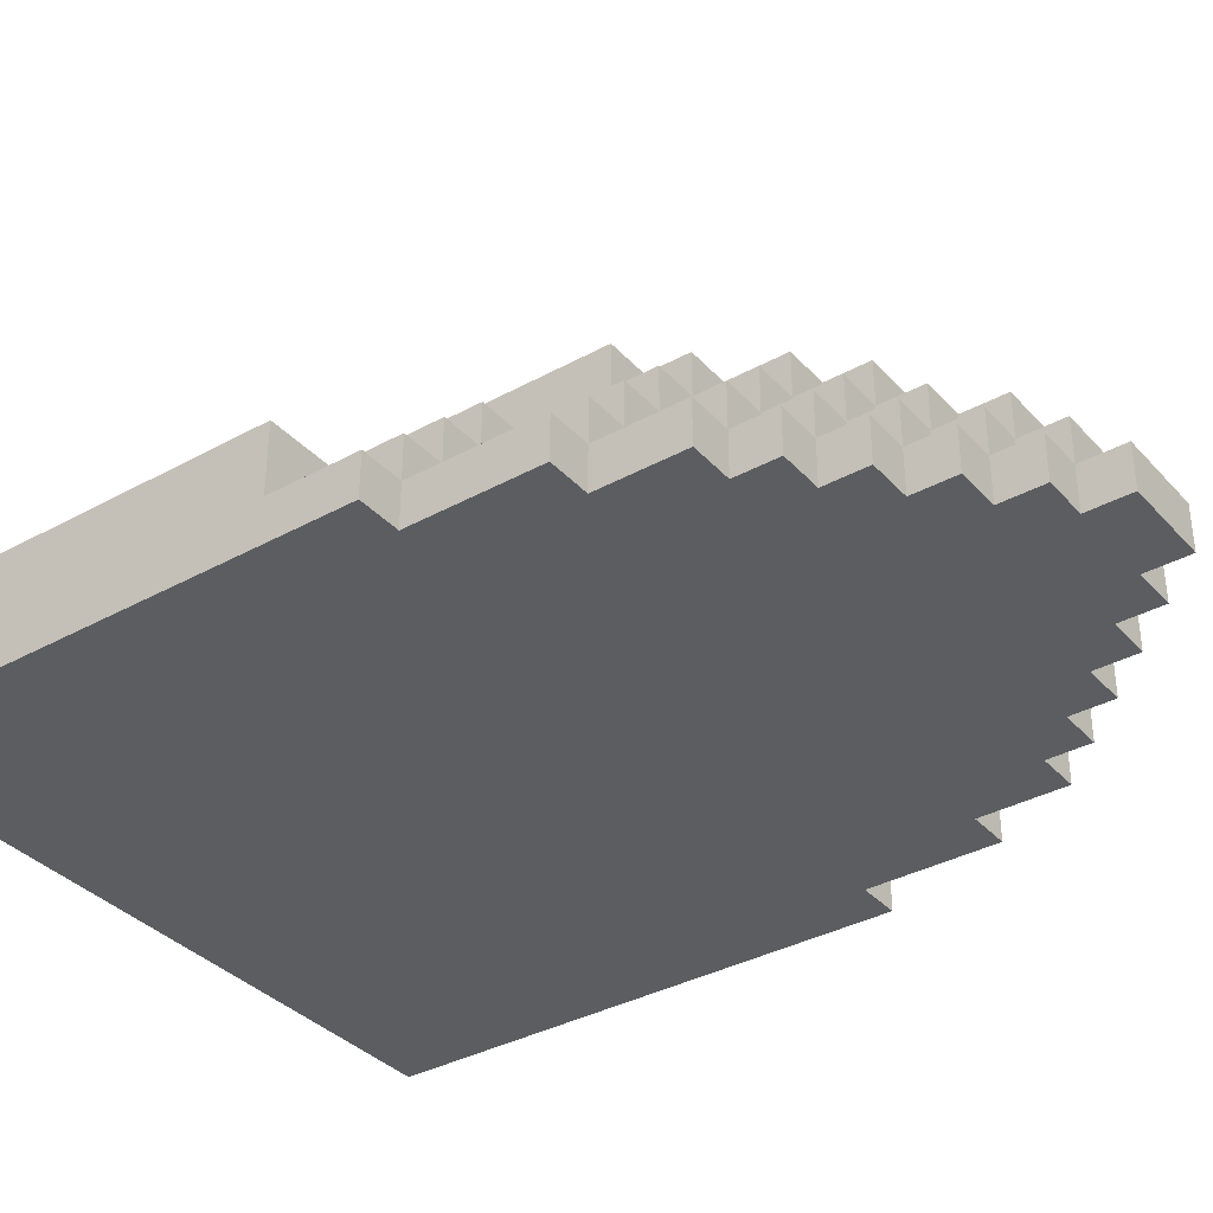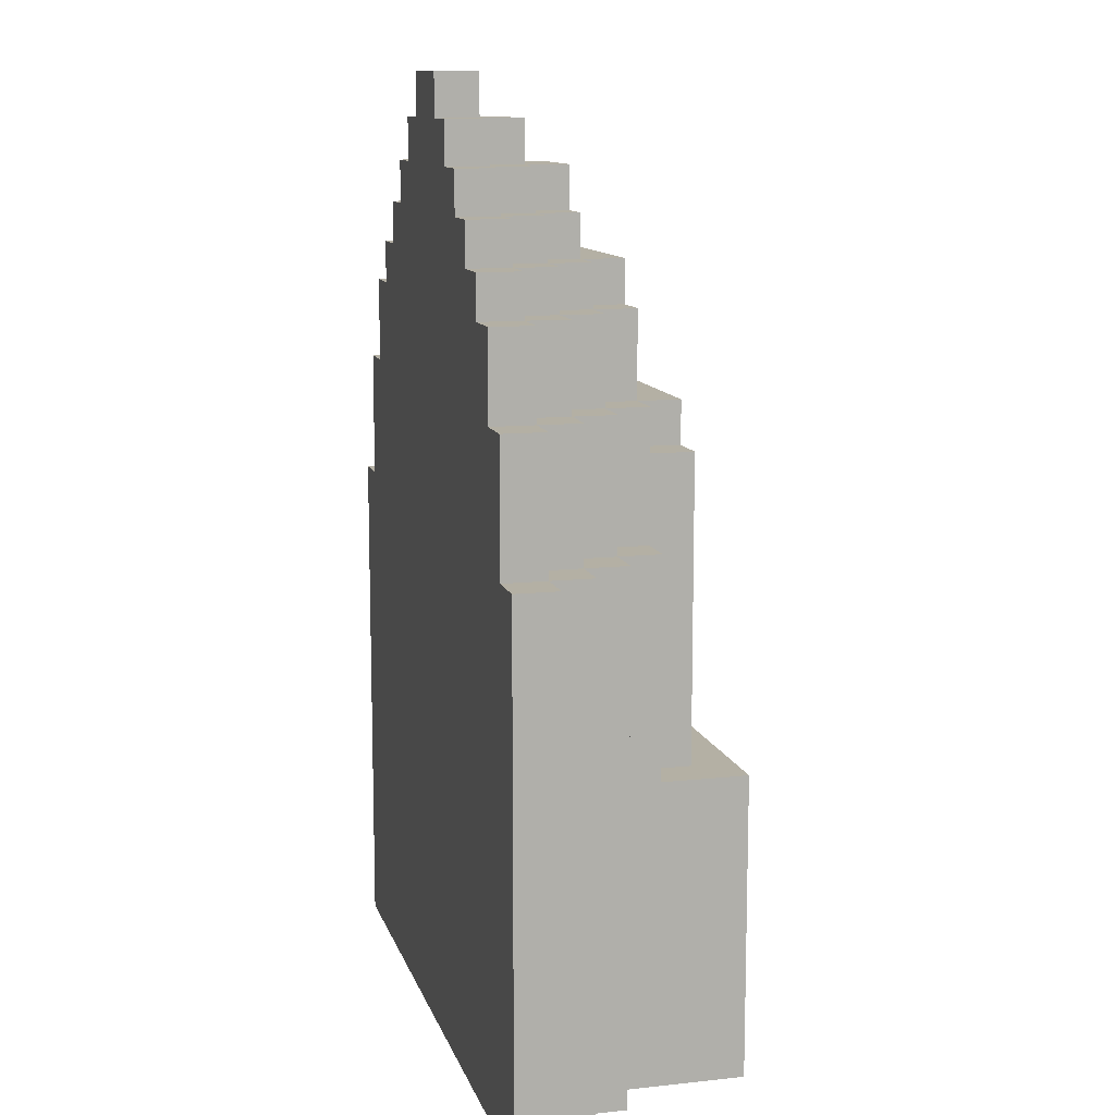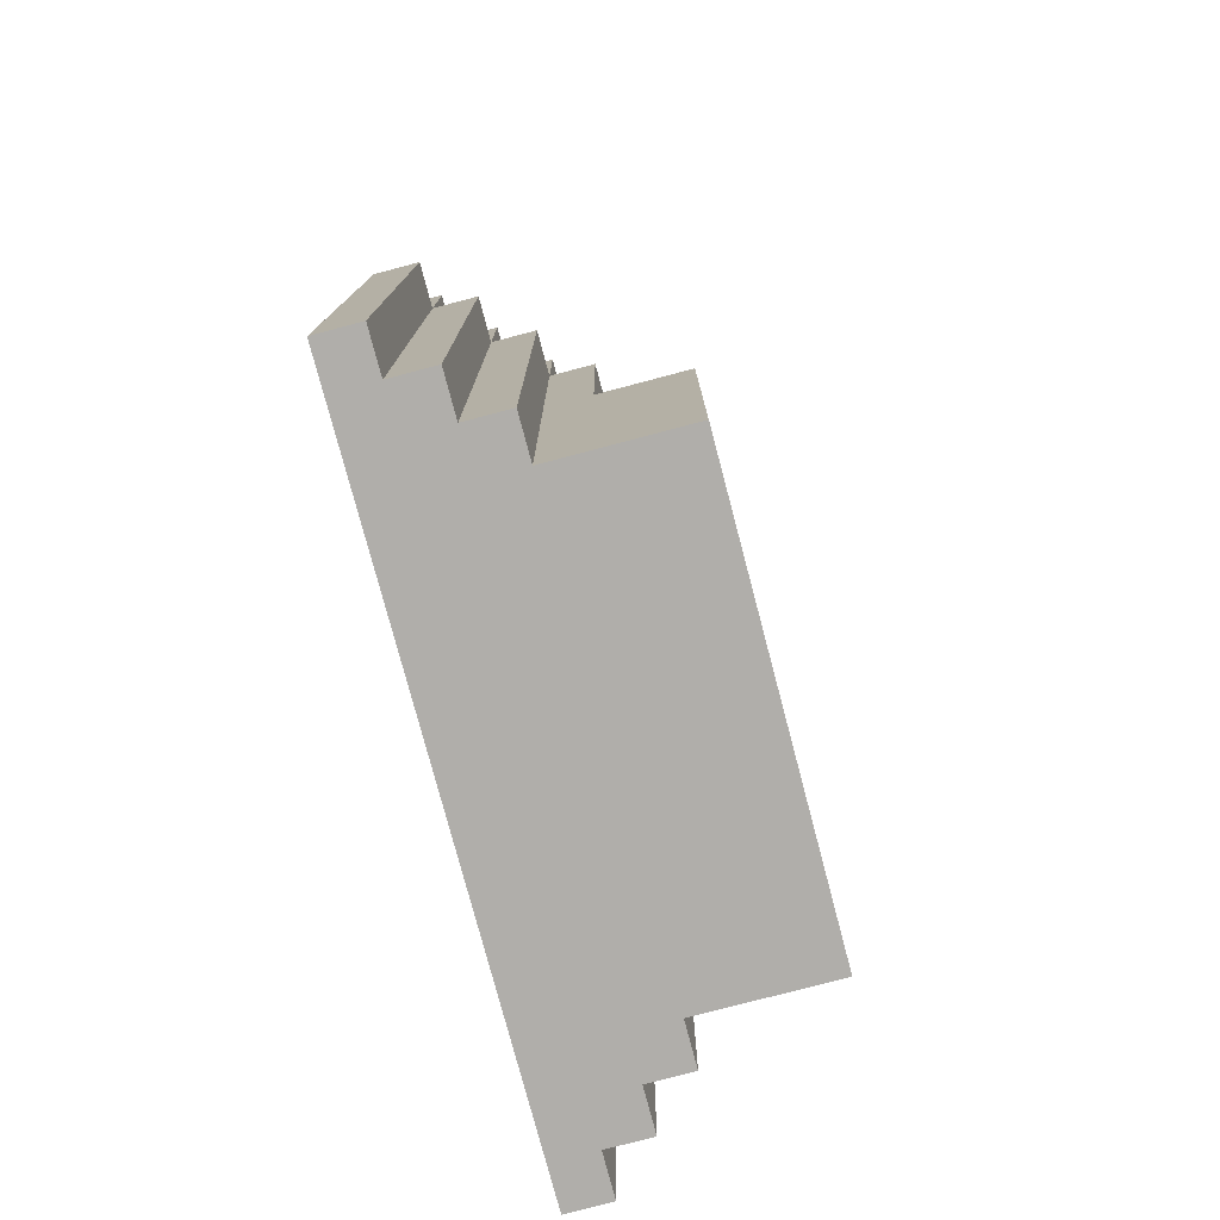
<metadata>
{"format":"obj","ext":"obj","renderer":"f3d","projection":"perspective","resolution":1024,"background":"white","views":[{"elev":-35.7,"azim":-54.0,"up":"+Y"},{"elev":11.5,"azim":75.4,"up":"+Z"},{"elev":-77.7,"azim":104.8,"up":"+Z"}]}
</metadata>
<code>
o
v 0.4 0 -0.3
v 0.4 0 -1.5
v 0.4 0.1 -0.3
v 0.4 0.1 -1.5
v 0.5 0 0
v 0.5 0 -0.3
v 0.5 0.1 0
v 0.5 0.1 -0.3
v 0.5 0.1 -1.5
v 0.5 0.2 -0.3
v 0.5 0.2 -1.5
v 0.6 0 0.2
v 0.6 0 0
v 0.6 0.1 0.2
v 0.6 0.1 0
v 0.6 0.1 -0.3
v 0.6 0.2 0
v 0.6 0.2 -0.3
v 0.6 0.2 -1.5
v 0.6 0.3 -0.3
v 0.6 0.3 -1.5
v 0.7 0 0.3
v 0.7 0 0.2
v 0.7 0.1 0.3
v 0.7 0.1 0.2
v 0.7 0.1 0
v 0.7 0.2 0.2
v 0.7 0.2 0
v 0.7 0.2 -0.3
v 0.7 0.3 0
v 0.7 0.3 -0.3
v 0.7 0.3 -1.5
v 0.7 0.4 -0.3
v 0.7 0.4 -0.8
v 0.7 0.6 -0.8
v 0.7 0.6 -1.5
v 0.8 0 0.4
v 0.8 0 0.3
v 0.8 0.1 0.4
v 0.8 0.1 0.3
v 0.8 0.1 0.2
v 0.8 0.2 0.3
v 0.8 0.2 0.2
v 0.8 0.2 0
v 0.8 0.3 0.2
v 0.8 0.3 0
v 0.8 0.3 -0.1
v 0.8 0.3 -0.3
v 0.8 0.4 0
v 0.8 0.4 -0.1
v 0.8 0.4 -0.3
v 0.8 0.4 -0.8
v 0.8 0.5 -0.1
v 0.8 0.5 -0.8
v 0.9 0 0.5
v 0.9 0 0.4
v 0.9 0.1 0.5
v 0.9 0.1 0.4
v 0.9 0.1 0.3
v 0.9 0.2 0.4
v 0.9 0.2 0.3
v 0.9 0.2 0.2
v 0.9 0.3 0.3
v 0.9 0.3 0.2
v 0.9 0.3 0
v 0.9 0.4 0.2
v 0.9 0.4 0
v 0.9 0.4 -0.1
v 0.9 0.5 0
v 0.9 0.5 -0.1
v 1 0 0.6
v 1 0 0.5
v 1 0.1 0.6
v 1 0.1 0.5
v 1 0.1 0.4
v 1 0.2 0.5
v 1 0.2 0.4
v 1 0.2 0.3
v 1 0.3 0.4
v 1 0.3 0.3
v 1 0.3 0.2
v 1 0.4 0.3
v 1 0.4 0.2
v 1.1 0 0.7
v 1.1 0 0.6
v 1.1 0.1 0.7
v 1.1 0.1 0.6
v 1.1 0.1 0.5
v 1.1 0.2 0.6
v 1.1 0.2 0.5
v 1.1 0.2 0.4
v 1.1 0.3 0.5
v 1.1 0.3 0.4
v 1.3 0 0.7
v 1.3 0 0.6
v 1.3 0.1 0.7
v 1.3 0.1 0.6
v 1.3 0.1 0.5
v 1.3 0.2 0.6
v 1.3 0.2 0.5
v 1.3 0.2 0.4
v 1.3 0.3 0.5
v 1.3 0.3 0.4
v 1.4 0 0.6
v 1.4 0 0.5
v 1.4 0.1 0.6
v 1.4 0.1 0.5
v 1.4 0.1 0.4
v 1.4 0.2 0.5
v 1.4 0.2 0.4
v 1.4 0.2 0.3
v 1.4 0.3 0.4
v 1.4 0.3 0.3
v 1.4 0.3 0.2
v 1.4 0.4 0.3
v 1.4 0.4 0.2
v 1.5 0 0.5
v 1.5 0 0.4
v 1.5 0.1 0.5
v 1.5 0.1 0.4
v 1.5 0.1 0.3
v 1.5 0.2 0.4
v 1.5 0.2 0.3
v 1.5 0.2 0.2
v 1.5 0.3 0.3
v 1.5 0.3 0.2
v 1.5 0.3 0
v 1.5 0.4 0.2
v 1.5 0.4 0
v 1.5 0.4 -0.1
v 1.5 0.5 0
v 1.5 0.5 -0.1
v 1.6 0 0.4
v 1.6 0 0.3
v 1.6 0.1 0.4
v 1.6 0.1 0.3
v 1.6 0.1 0.2
v 1.6 0.2 0.3
v 1.6 0.2 0.2
v 1.6 0.2 0
v 1.6 0.3 0.2
v 1.6 0.3 0
v 1.6 0.3 -0.3
v 1.6 0.4 0
v 1.6 0.4 -0.1
v 1.6 0.4 -0.3
v 1.6 0.4 -0.8
v 1.6 0.5 -0.1
v 1.6 0.5 -0.8
v 1.7 0 0.3
v 1.7 0 0.2
v 1.7 0.1 0.3
v 1.7 0.1 0.2
v 1.7 0.1 0
v 1.7 0.2 0.2
v 1.7 0.2 0
v 1.7 0.2 -0.3
v 1.7 0.3 0
v 1.7 0.3 -0.3
v 1.7 0.3 -1.5
v 1.7 0.4 -0.3
v 1.7 0.4 -0.8
v 1.7 0.6 -0.8
v 1.7 0.6 -1.5
v 1.8 0 0.2
v 1.8 0 0
v 1.8 0.1 0.2
v 1.8 0.1 0
v 1.8 0.1 -0.3
v 1.8 0.2 0
v 1.8 0.2 -0.3
v 1.8 0.2 -1.5
v 1.8 0.3 -0.3
v 1.8 0.3 -1.5
v 1.9 0 0
v 1.9 0 -0.3
v 1.9 0.1 0
v 1.9 0.1 -0.3
v 1.9 0.1 -1.5
v 1.9 0.2 -0.3
v 1.9 0.2 -1.5
v 2 0 -0.3
v 2 0 -1.5
v 2 0.1 -0.3
v 2 0.1 -1.5
v 1.1 0 0.7
v 1.1 0.1 0.7
v 1.3 0 0.7
v 1.3 0.1 0.7
v 1 0 0.6
v 1 0.1 0.6
v 1.1 0 0.6
v 1.1 0.1 0.6
v 1.1 0.2 0.6
v 1.3 0 0.6
v 1.3 0.1 0.6
v 1.3 0.2 0.6
v 1.4 0 0.6
v 1.4 0.1 0.6
v 0.9 0 0.5
v 0.9 0.1 0.5
v 1 0 0.5
v 1 0.1 0.5
v 1 0.2 0.5
v 1.1 0.1 0.5
v 1.1 0.2 0.5
v 1.1 0.3 0.5
v 1.3 0.1 0.5
v 1.3 0.2 0.5
v 1.3 0.3 0.5
v 1.4 0 0.5
v 1.4 0.1 0.5
v 1.4 0.2 0.5
v 1.5 0 0.5
v 1.5 0.1 0.5
v 0.8 0 0.4
v 0.8 0.1 0.4
v 0.9 0 0.4
v 0.9 0.1 0.4
v 0.9 0.2 0.4
v 1 0.1 0.4
v 1 0.2 0.4
v 1 0.3 0.4
v 1.1 0.2 0.4
v 1.1 0.3 0.4
v 1.3 0.2 0.4
v 1.3 0.3 0.4
v 1.4 0.1 0.4
v 1.4 0.2 0.4
v 1.4 0.3 0.4
v 1.5 0 0.4
v 1.5 0.1 0.4
v 1.5 0.2 0.4
v 1.6 0 0.4
v 1.6 0.1 0.4
v 0.7 0 0.3
v 0.7 0.1 0.3
v 0.8 0 0.3
v 0.8 0.1 0.3
v 0.8 0.2 0.3
v 0.9 0.1 0.3
v 0.9 0.2 0.3
v 0.9 0.3 0.3
v 1 0.2 0.3
v 1 0.3 0.3
v 1 0.4 0.3
v 1.4 0.2 0.3
v 1.4 0.3 0.3
v 1.4 0.4 0.3
v 1.5 0.1 0.3
v 1.5 0.2 0.3
v 1.5 0.3 0.3
v 1.6 0 0.3
v 1.6 0.1 0.3
v 1.6 0.2 0.3
v 1.7 0 0.3
v 1.7 0.1 0.3
v 0.6 0 0.2
v 0.6 0.1 0.2
v 0.7 0 0.2
v 0.7 0.1 0.2
v 0.7 0.2 0.2
v 0.8 0.1 0.2
v 0.8 0.2 0.2
v 0.8 0.3 0.2
v 0.9 0.2 0.2
v 0.9 0.3 0.2
v 0.9 0.4 0.2
v 1 0.3 0.2
v 1 0.4 0.2
v 1.4 0.3 0.2
v 1.4 0.4 0.2
v 1.5 0.2 0.2
v 1.5 0.3 0.2
v 1.5 0.4 0.2
v 1.6 0.1 0.2
v 1.6 0.2 0.2
v 1.6 0.3 0.2
v 1.7 0 0.2
v 1.7 0.1 0.2
v 1.7 0.2 0.2
v 1.8 0 0.2
v 1.8 0.1 0.2
v 0.5 0 0
v 0.5 0.1 0
v 0.6 0 0
v 0.6 0.1 0
v 0.6 0.2 0
v 0.7 0.1 0
v 0.7 0.2 0
v 0.7 0.3 0
v 0.8 0.2 0
v 0.8 0.3 0
v 0.8 0.4 0
v 0.9 0.3 0
v 0.9 0.4 0
v 0.9 0.5 0
v 1.5 0.3 0
v 1.5 0.4 0
v 1.5 0.5 0
v 1.6 0.2 0
v 1.6 0.3 0
v 1.6 0.4 0
v 1.7 0.1 0
v 1.7 0.2 0
v 1.7 0.3 0
v 1.8 0 0
v 1.8 0.1 0
v 1.8 0.2 0
v 1.9 0 0
v 1.9 0.1 0
v 0.8 0.4 -0.1
v 0.8 0.5 -0.1
v 0.9 0.4 -0.1
v 0.9 0.5 -0.1
v 1.5 0.4 -0.1
v 1.5 0.5 -0.1
v 1.6 0.4 -0.1
v 1.6 0.5 -0.1
v 0.4 0 -0.3
v 0.4 0.1 -0.3
v 0.5 0 -0.3
v 0.5 0.1 -0.3
v 0.5 0.2 -0.3
v 0.6 0.1 -0.3
v 0.6 0.2 -0.3
v 0.6 0.3 -0.3
v 0.7 0.2 -0.3
v 0.7 0.3 -0.3
v 0.7 0.4 -0.3
v 0.8 0.3 -0.3
v 0.8 0.4 -0.3
v 1.6 0.3 -0.3
v 1.6 0.4 -0.3
v 1.7 0.2 -0.3
v 1.7 0.3 -0.3
v 1.7 0.4 -0.3
v 1.8 0.1 -0.3
v 1.8 0.2 -0.3
v 1.8 0.3 -0.3
v 1.9 0 -0.3
v 1.9 0.1 -0.3
v 1.9 0.2 -0.3
v 2 0 -0.3
v 2 0.1 -0.3
v 0.7 0.4 -0.8
v 0.7 0.6 -0.8
v 0.8 0.4 -0.8
v 0.8 0.5 -0.8
v 1.6 0.4 -0.8
v 1.6 0.5 -0.8
v 1.7 0.4 -0.8
v 1.7 0.6 -0.8
v 0.4 0 -1.5
v 0.4 0.1 -1.5
v 0.5 0.1 -1.5
v 0.5 0.2 -1.5
v 0.6 0.2 -1.5
v 0.6 0.3 -1.5
v 0.7 0.3 -1.5
v 0.7 0.6 -1.5
v 1.7 0.3 -1.5
v 1.7 0.6 -1.5
v 1.8 0.2 -1.5
v 1.8 0.3 -1.5
v 1.9 0.1 -1.5
v 1.9 0.2 -1.5
v 2 0 -1.5
v 2 0.1 -1.5
v 1.1 0 0.7
v 1.3 0 0.7
v 1 0 0.6
v 1.1 0 0.6
v 1.3 0 0.6
v 1.4 0 0.6
v 0.9 0 0.5
v 1 0 0.5
v 1.4 0 0.5
v 1.5 0 0.5
v 0.8 0 0.4
v 0.9 0 0.4
v 1.5 0 0.4
v 1.6 0 0.4
v 0.7 0 0.3
v 0.8 0 0.3
v 1.6 0 0.3
v 1.7 0 0.3
v 0.6 0 0.2
v 0.7 0 0.2
v 1.7 0 0.2
v 1.8 0 0.2
v 0.5 0 0
v 0.6 0 0
v 1.8 0 0
v 1.9 0 0
v 0.4 0 -0.3
v 0.5 0 -0.3
v 1.9 0 -0.3
v 2 0 -0.3
v 0.4 0 -1.5
v 2 0 -1.5
v 1.1 0.1 0.7
v 1.3 0.1 0.7
v 1 0.1 0.6
v 1.1 0.1 0.6
v 1.3 0.1 0.6
v 1.4 0.1 0.6
v 0.9 0.1 0.5
v 1 0.1 0.5
v 1.1 0.1 0.5
v 1.3 0.1 0.5
v 1.4 0.1 0.5
v 1.5 0.1 0.5
v 0.8 0.1 0.4
v 0.9 0.1 0.4
v 1 0.1 0.4
v 1.4 0.1 0.4
v 1.5 0.1 0.4
v 1.6 0.1 0.4
v 0.7 0.1 0.3
v 0.8 0.1 0.3
v 0.9 0.1 0.3
v 1.5 0.1 0.3
v 1.6 0.1 0.3
v 1.7 0.1 0.3
v 0.6 0.1 0.2
v 0.7 0.1 0.2
v 0.8 0.1 0.2
v 1.6 0.1 0.2
v 1.7 0.1 0.2
v 1.8 0.1 0.2
v 0.5 0.1 0
v 0.6 0.1 0
v 0.7 0.1 0
v 1.7 0.1 0
v 1.8 0.1 0
v 1.9 0.1 0
v 0.4 0.1 -0.3
v 0.5 0.1 -0.3
v 0.6 0.1 -0.3
v 1.8 0.1 -0.3
v 1.9 0.1 -0.3
v 2 0.1 -0.3
v 0.4 0.1 -1.5
v 0.5 0.1 -1.5
v 1.9 0.1 -1.5
v 2 0.1 -1.5
v 1.1 0.2 0.6
v 1.3 0.2 0.6
v 1 0.2 0.5
v 1.1 0.2 0.5
v 1.3 0.2 0.5
v 1.4 0.2 0.5
v 0.9 0.2 0.4
v 1 0.2 0.4
v 1.1 0.2 0.4
v 1.3 0.2 0.4
v 1.4 0.2 0.4
v 1.5 0.2 0.4
v 0.8 0.2 0.3
v 0.9 0.2 0.3
v 1 0.2 0.3
v 1.4 0.2 0.3
v 1.5 0.2 0.3
v 1.6 0.2 0.3
v 0.7 0.2 0.2
v 0.8 0.2 0.2
v 0.9 0.2 0.2
v 1.5 0.2 0.2
v 1.6 0.2 0.2
v 1.7 0.2 0.2
v 0.6 0.2 0
v 0.7 0.2 0
v 0.8 0.2 0
v 1.6 0.2 0
v 1.7 0.2 0
v 1.8 0.2 0
v 0.5 0.2 -0.3
v 0.6 0.2 -0.3
v 0.7 0.2 -0.3
v 1.7 0.2 -0.3
v 1.8 0.2 -0.3
v 1.9 0.2 -0.3
v 0.5 0.2 -1.5
v 0.6 0.2 -1.5
v 1.8 0.2 -1.5
v 1.9 0.2 -1.5
v 1.1 0.3 0.5
v 1.3 0.3 0.5
v 1 0.3 0.4
v 1.1 0.3 0.4
v 1.3 0.3 0.4
v 1.4 0.3 0.4
v 0.9 0.3 0.3
v 1 0.3 0.3
v 1.4 0.3 0.3
v 1.5 0.3 0.3
v 0.8 0.3 0.2
v 0.9 0.3 0.2
v 1 0.3 0.2
v 1.4 0.3 0.2
v 1.5 0.3 0.2
v 1.6 0.3 0.2
v 0.7 0.3 0
v 0.8 0.3 0
v 0.9 0.3 0
v 1.5 0.3 0
v 1.6 0.3 0
v 1.7 0.3 0
v 0.8 0.3 -0.1
v 0.6 0.3 -0.3
v 0.7 0.3 -0.3
v 0.8 0.3 -0.3
v 1.6 0.3 -0.3
v 1.7 0.3 -0.3
v 1.8 0.3 -0.3
v 0.6 0.3 -1.5
v 0.7 0.3 -1.5
v 1.7 0.3 -1.5
v 1.8 0.3 -1.5
v 1 0.4 0.3
v 1.4 0.4 0.3
v 0.9 0.4 0.2
v 1 0.4 0.2
v 1.4 0.4 0.2
v 1.5 0.4 0.2
v 0.8 0.4 0
v 0.9 0.4 0
v 1.5 0.4 0
v 1.6 0.4 0
v 0.8 0.4 -0.1
v 0.9 0.4 -0.1
v 1.5 0.4 -0.1
v 1.6 0.4 -0.1
v 0.7 0.4 -0.3
v 0.8 0.4 -0.3
v 1.6 0.4 -0.3
v 1.7 0.4 -0.3
v 0.7 0.4 -0.8
v 0.8 0.4 -0.8
v 1.6 0.4 -0.8
v 1.7 0.4 -0.8
v 0.9 0.5 0
v 1.5 0.5 0
v 0.8 0.5 -0.1
v 0.9 0.5 -0.1
v 1.5 0.5 -0.1
v 1.6 0.5 -0.1
v 0.8 0.5 -0.8
v 1.6 0.5 -0.8
v 0.7 0.6 -0.8
v 1.7 0.6 -0.8
v 0.7 0.6 -1.5
v 1.7 0.6 -1.5
f 3 2 1
f 4 2 3
f 7 6 5
f 8 6 7
f 10 9 8
f 11 9 10
f 14 13 12
f 15 13 14
f 17 16 15
f 18 16 17
f 20 19 18
f 21 19 20
f 24 23 22
f 25 23 24
f 27 26 25
f 28 26 27
f 30 29 28
f 31 29 30
f 33 32 31
f 34 32 33
f 35 32 34
f 36 32 35
f 39 38 37
f 40 38 39
f 42 41 40
f 43 41 42
f 45 44 43
f 46 44 45
f 49 47 46
f 50 48 47
f 50 47 49
f 51 48 50
f 53 52 51
f 53 51 50
f 54 52 53
f 57 56 55
f 58 56 57
f 60 59 58
f 61 59 60
f 63 62 61
f 64 62 63
f 66 65 64
f 67 65 66
f 69 68 67
f 70 68 69
f 73 72 71
f 74 72 73
f 76 75 74
f 77 75 76
f 79 78 77
f 80 78 79
f 82 81 80
f 83 81 82
f 86 85 84
f 87 85 86
f 89 88 87
f 90 88 89
f 92 91 90
f 93 91 92
f 94 95 96
f 96 95 97
f 97 98 99
f 99 98 100
f 100 101 102
f 102 101 103
f 104 105 106
f 106 105 107
f 107 108 109
f 109 108 110
f 110 111 112
f 112 111 113
f 113 114 115
f 115 114 116
f 117 118 119
f 119 118 120
f 120 121 122
f 122 121 123
f 123 124 125
f 125 124 126
f 126 127 128
f 128 127 129
f 129 130 131
f 131 130 132
f 133 134 135
f 135 134 136
f 136 137 138
f 138 137 139
f 139 140 141
f 141 140 142
f 142 143 144
f 144 143 145
f 145 143 146
f 146 147 148
f 145 146 148
f 148 147 149
f 150 151 152
f 152 151 153
f 153 154 155
f 155 154 156
f 156 157 158
f 158 157 159
f 159 160 161
f 161 160 162
f 162 160 163
f 163 160 164
f 165 166 167
f 167 166 168
f 168 169 170
f 170 169 171
f 171 172 173
f 173 172 174
f 175 176 177
f 177 176 178
f 178 179 180
f 180 179 181
f 182 183 184
f 184 183 185
f 188 187 186
f 189 187 188
f 192 191 190
f 193 191 192
f 196 194 193
f 197 194 196
f 198 196 195
f 199 196 198
f 202 201 200
f 203 201 202
f 205 204 203
f 206 204 205
f 209 207 206
f 210 207 209
f 212 209 208
f 213 209 212
f 214 212 211
f 215 212 214
f 218 217 216
f 219 217 218
f 221 220 219
f 222 220 221
f 224 223 222
f 225 223 224
f 229 227 226
f 230 227 229
f 232 229 228
f 233 229 232
f 234 232 231
f 235 232 234
f 238 237 236
f 239 237 238
f 241 240 239
f 242 240 241
f 244 243 242
f 245 243 244
f 248 246 245
f 249 246 248
f 251 248 247
f 252 248 251
f 254 251 250
f 255 251 254
f 256 254 253
f 257 254 256
f 260 259 258
f 261 259 260
f 263 262 261
f 264 262 263
f 266 265 264
f 267 265 266
f 269 268 267
f 270 268 269
f 274 272 271
f 275 272 274
f 277 274 273
f 278 274 277
f 280 277 276
f 281 277 280
f 282 280 279
f 283 280 282
f 286 285 284
f 287 285 286
f 289 288 287
f 290 288 289
f 292 291 290
f 293 291 292
f 295 294 293
f 296 294 295
f 299 297 296
f 300 297 299
f 302 299 298
f 303 299 302
f 305 302 301
f 306 302 305
f 308 305 304
f 309 305 308
f 310 308 307
f 311 308 310
f 314 313 312
f 315 313 314
f 318 317 316
f 319 317 318
f 322 321 320
f 323 321 322
f 325 324 323
f 326 324 325
f 328 327 326
f 329 327 328
f 331 330 329
f 332 330 331
f 336 334 333
f 337 334 336
f 339 336 335
f 340 336 339
f 342 339 338
f 343 339 342
f 344 342 341
f 345 342 344
f 348 347 346
f 349 347 348
f 351 347 349
f 352 351 350
f 353 347 351
f 353 351 352
f 354 355 356
f 356 357 358
f 358 359 360
f 358 360 362
f 360 361 362
f 362 361 363
f 356 358 364
f 358 362 364
f 364 362 365
f 354 356 366
f 356 364 366
f 366 364 367
f 354 366 368
f 368 366 369
f 373 371 370
f 374 371 373
f 377 373 372
f 377 375 374
f 377 374 373
f 378 375 377
f 381 377 376
f 381 379 378
f 381 378 377
f 382 379 381
f 385 381 380
f 385 383 382
f 385 382 381
f 386 383 385
f 389 385 384
f 389 387 386
f 389 386 385
f 390 387 389
f 393 389 388
f 393 391 390
f 393 390 389
f 394 391 393
f 397 393 392
f 397 395 394
f 397 394 393
f 398 395 397
f 400 397 396
f 400 399 398
f 400 398 397
f 401 399 400
f 402 403 405
f 405 403 406
f 404 405 409
f 409 405 410
f 406 407 411
f 411 407 412
f 408 409 415
f 415 409 416
f 412 413 417
f 417 413 418
f 414 415 421
f 421 415 422
f 418 419 423
f 423 419 424
f 420 421 427
f 427 421 428
f 424 425 429
f 429 425 430
f 426 427 433
f 433 427 434
f 430 431 435
f 435 431 436
f 432 433 439
f 439 433 440
f 436 437 441
f 441 437 442
f 438 439 444
f 444 439 445
f 442 443 446
f 446 443 447
f 448 449 451
f 451 449 452
f 450 451 455
f 455 451 456
f 452 453 457
f 457 453 458
f 454 455 461
f 461 455 462
f 458 459 463
f 463 459 464
f 460 461 467
f 467 461 468
f 464 465 469
f 469 465 470
f 466 467 473
f 473 467 474
f 470 471 475
f 475 471 476
f 472 473 479
f 479 473 480
f 476 477 481
f 481 477 482
f 478 479 484
f 484 479 485
f 482 483 486
f 486 483 487
f 488 489 491
f 491 489 492
f 490 491 495
f 492 493 495
f 491 492 495
f 495 493 496
f 494 495 499
f 499 495 500
f 496 497 501
f 501 497 502
f 498 499 505
f 505 499 506
f 502 503 507
f 507 503 508
f 504 505 510
f 504 510 512
f 512 510 513
f 508 509 514
f 514 509 515
f 511 512 517
f 517 512 518
f 515 516 519
f 519 516 520
f 521 522 524
f 524 522 525
f 523 524 528
f 525 526 528
f 524 525 528
f 528 526 529
f 527 528 531
f 531 528 532
f 529 530 533
f 533 530 534
f 535 536 539
f 539 536 540
f 537 538 541
f 541 538 542
f 543 544 546
f 546 544 547
f 545 546 549
f 547 548 549
f 546 547 549
f 549 548 550
f 551 552 553
f 553 552 554

</code>
